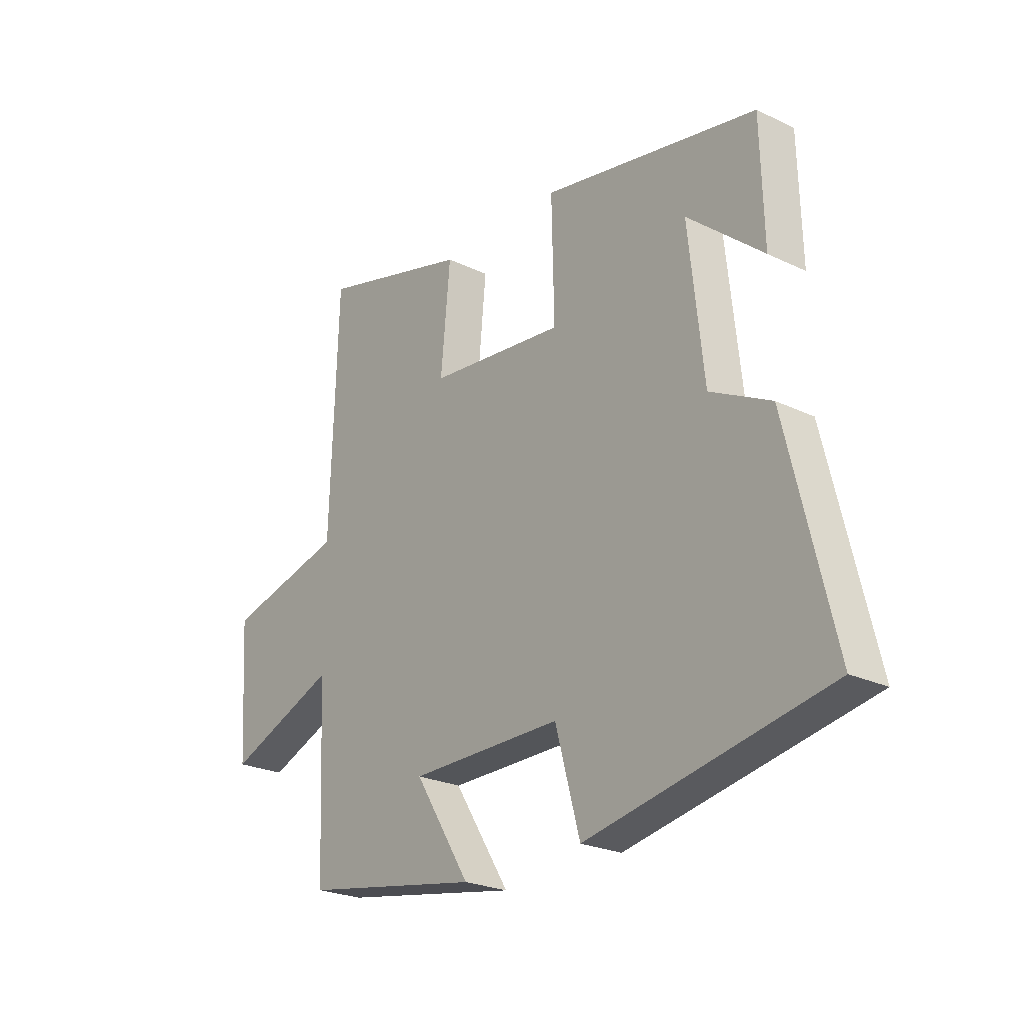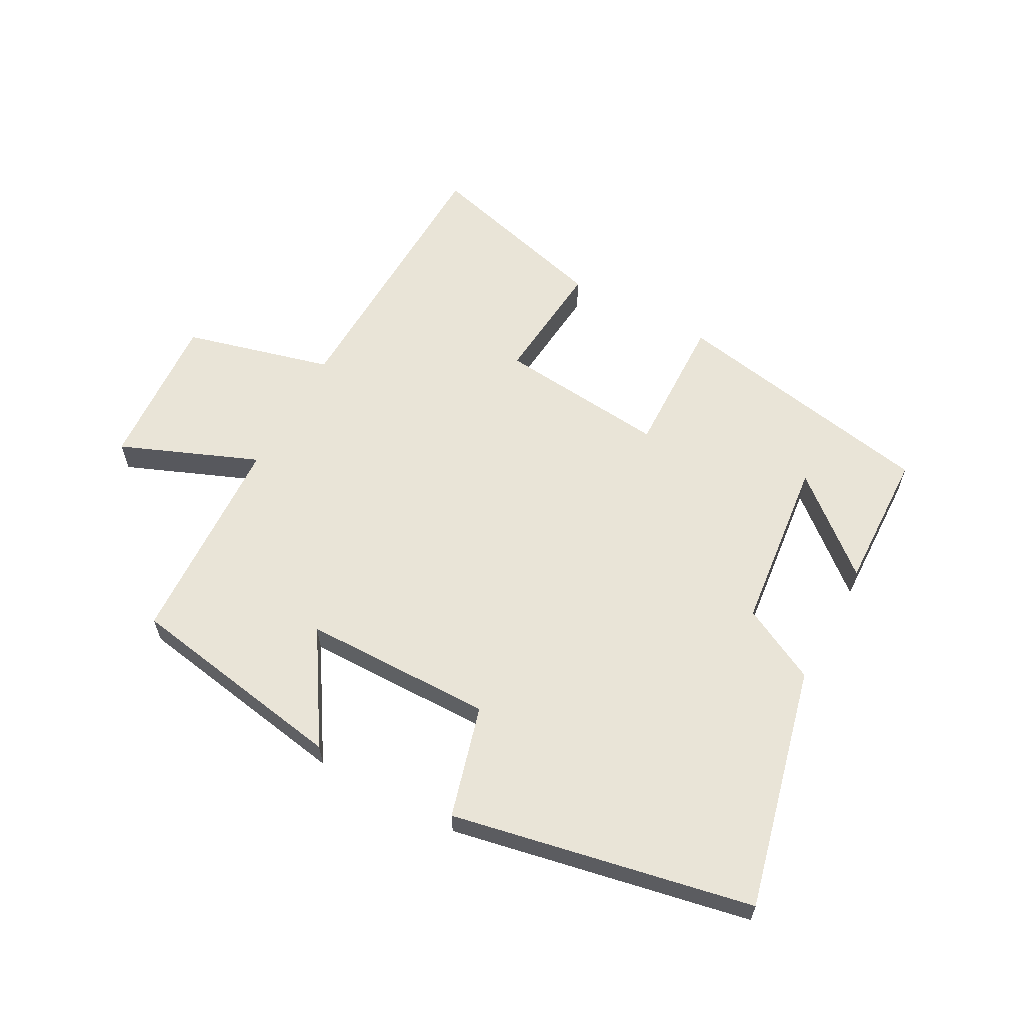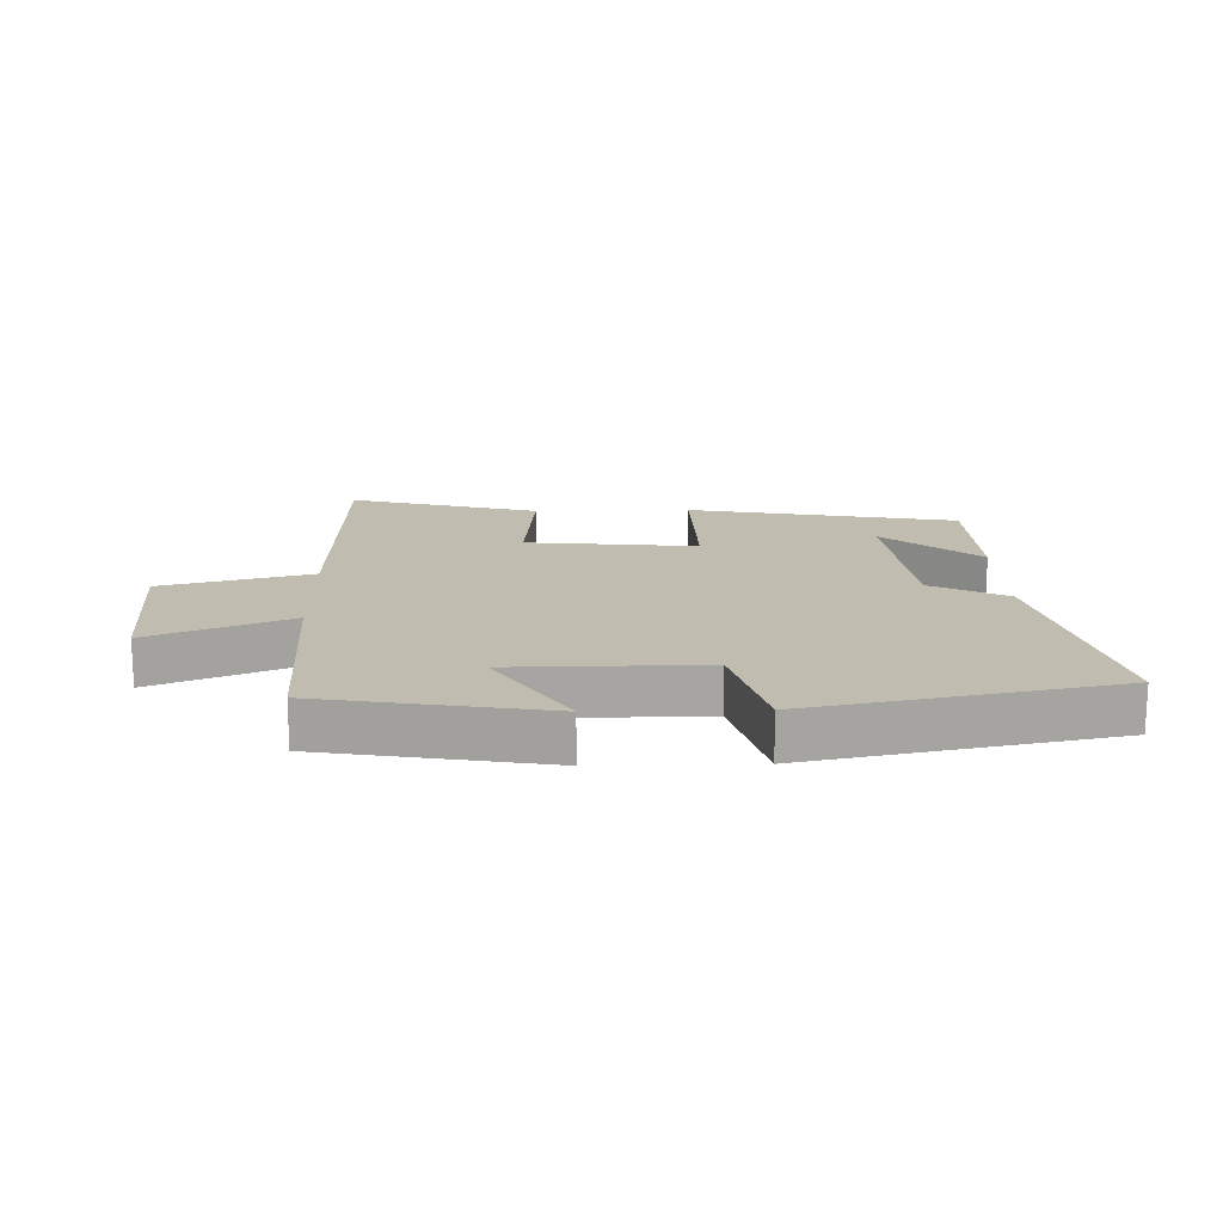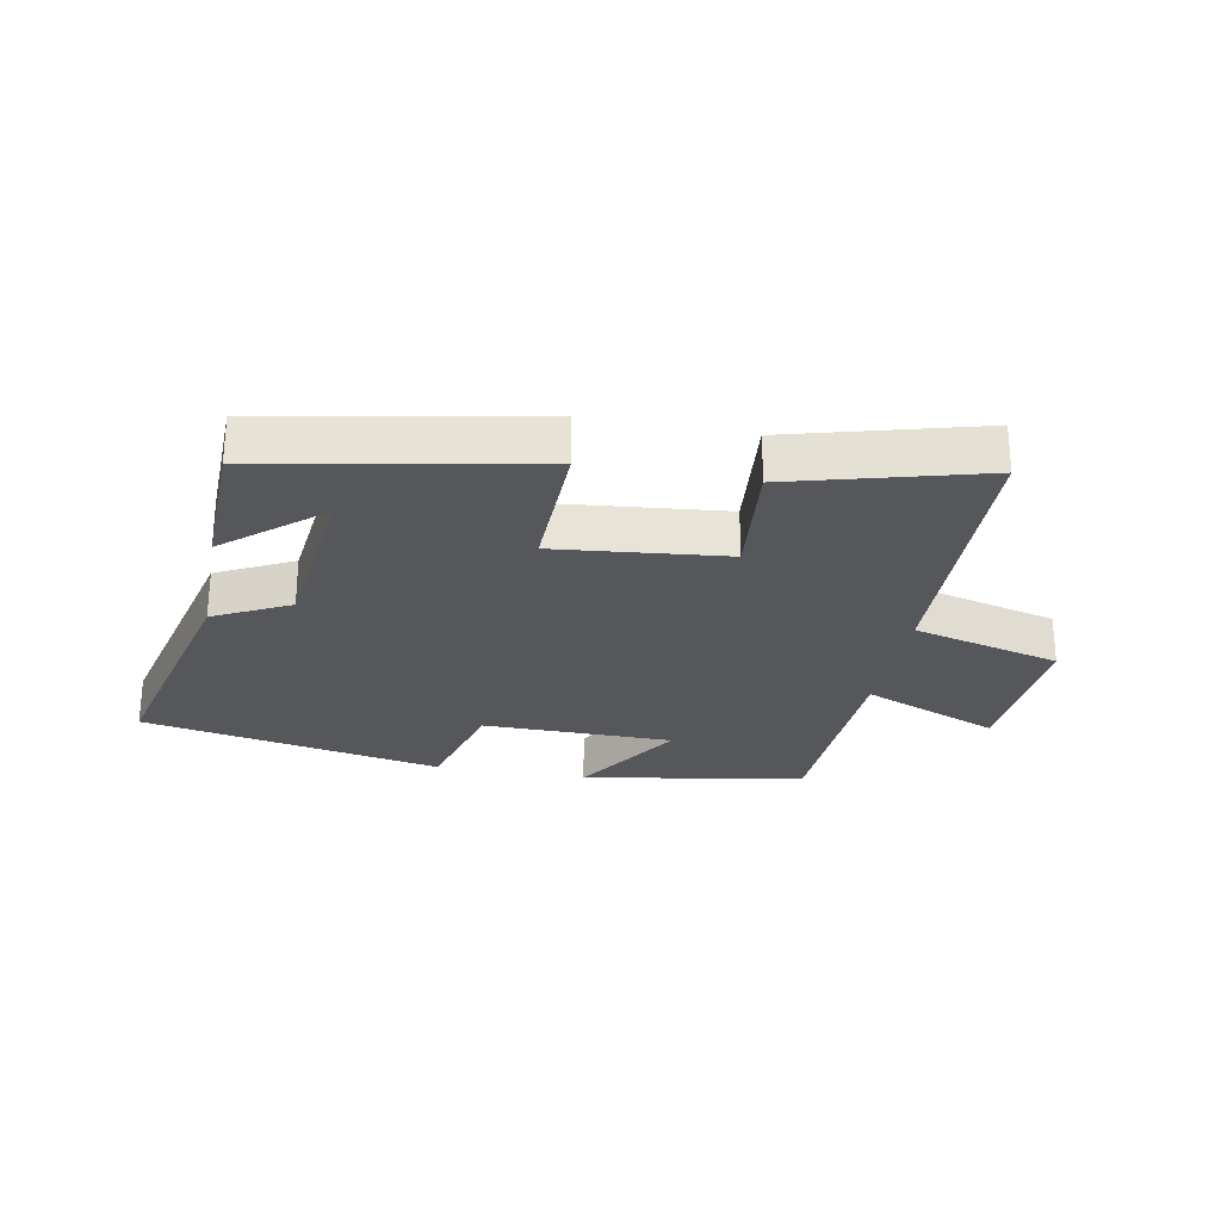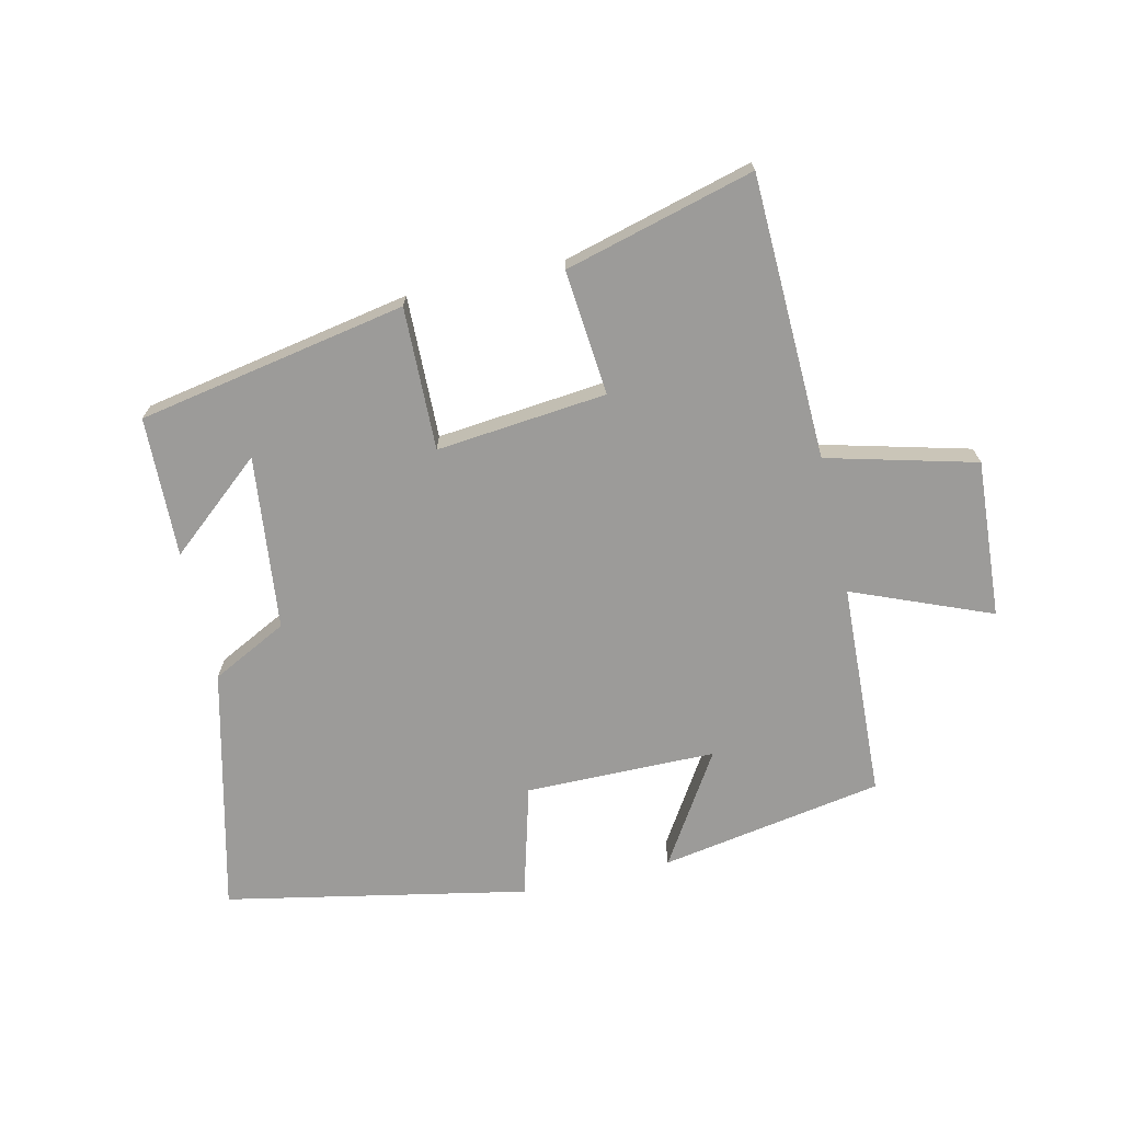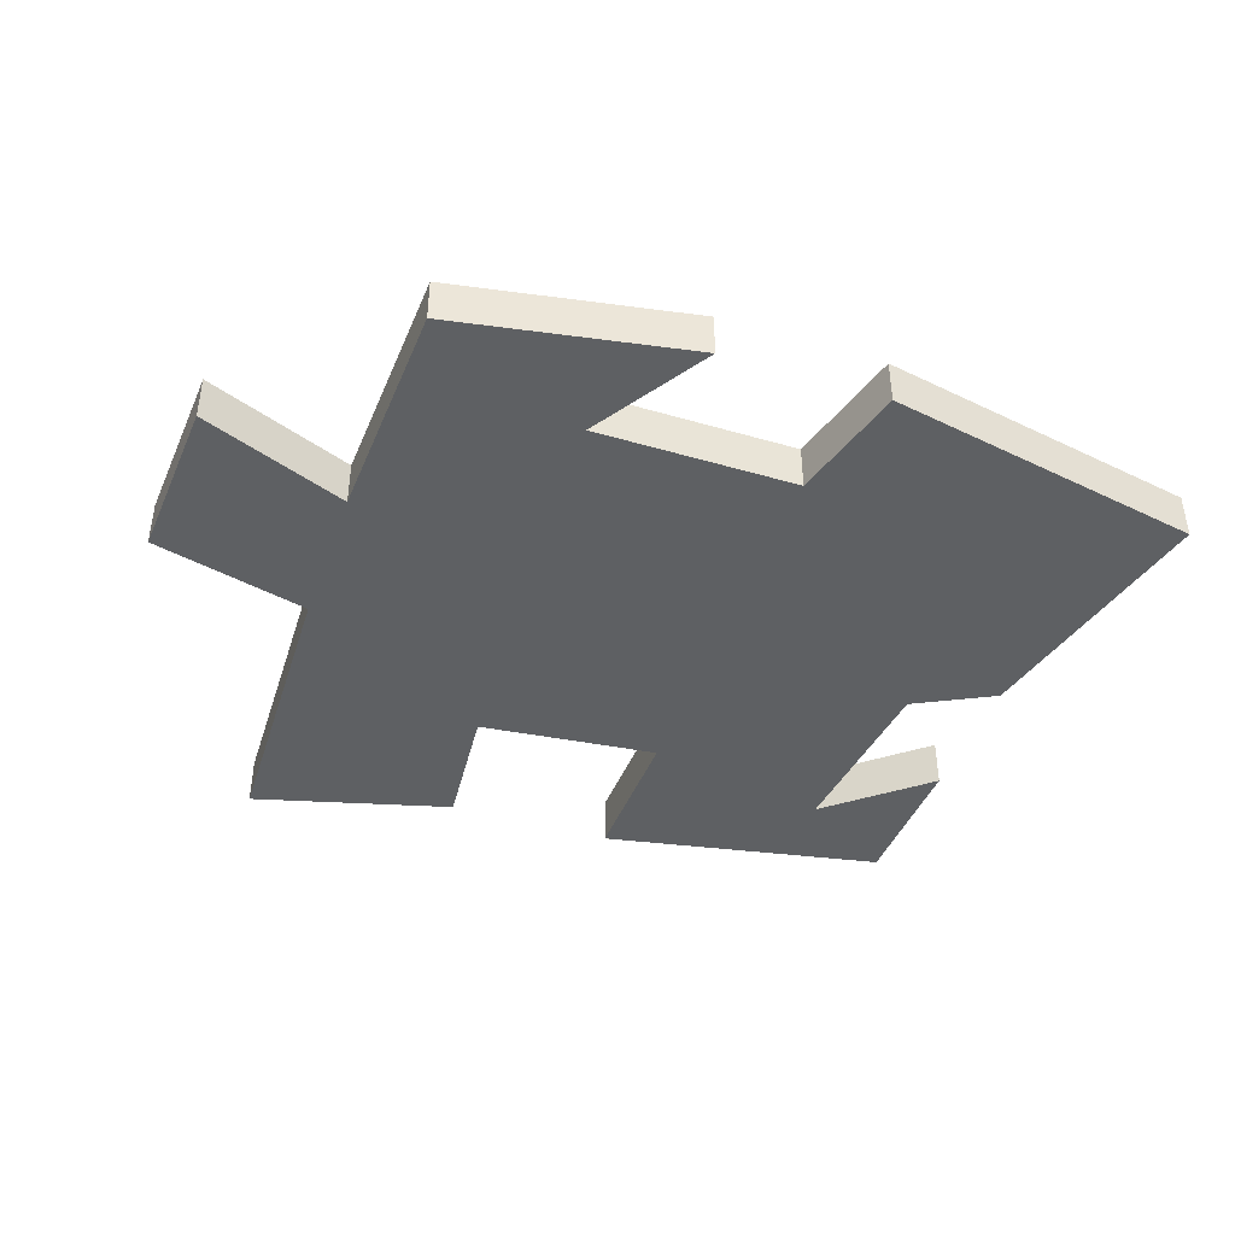
<metadata>
{"format":"obj","ext":"obj","renderer":"f3d","projection":"perspective","resolution":1024,"background":"white","views":[{"elev":-24.1,"azim":-128.5,"up":"+Z"},{"elev":60.8,"azim":-151.6,"up":"+Y"},{"elev":16.6,"azim":178.5,"up":"+Y"},{"elev":-26.8,"azim":-10.7,"up":"+Y"},{"elev":-69.8,"azim":12.8,"up":"+Y"},{"elev":-42.2,"azim":161.0,"up":"+Y"}]}
</metadata>
<code>
v -0.593 0.07 -0.406
v -0.5 0.07 -0.017
v -0.379 0.07 0.045
v -0.349 0.07 0.323
v -0.5 0.07 0.195
v -0.494 0.07 0.419
v -0.065 0.07 0.5
v -0.07 0.07 0.272
v 0.202 0.07 0.3
v 0.183 0.07 0.5
v 0.485 0.07 0.582
v 0.5 0.07 0.129
v 0.737 0.07 0.068
v 0.721 0.07 -0.184
v 0.5 0.07 -0.095
v 0.485 0.07 -0.438
v 0.129 0.07 -0.5
v 0.24 0.07 -0.323
v -0.064 0.07 -0.321
v -0.113 0.07 -0.5
v -0.593 0 -0.406
v -0.5 0 -0.017
v -0.379 0 0.045
v -0.349 0 0.323
v -0.5 0 0.195
v -0.494 0 0.419
v -0.065 0 0.5
v -0.07 0 0.272
v 0.202 0 0.3
v 0.183 0 0.5
v 0.485 0 0.582
v 0.5 0 0.129
v 0.737 0 0.068
v 0.721 0 -0.184
v 0.5 0 -0.095
v 0.485 0 -0.438
v 0.129 0 -0.5
v 0.24 0 -0.323
v -0.064 0 -0.321
v -0.113 0 -0.5
f 1 2 3
f 20 1 3
f 19 20 3
f 18 19 3 4
f 15 16 17 18
f 15 18 4
f 14 15 4
f 13 14 4
f 12 13 4
f 9 10 11 12
f 8 9 12
f 8 12 4
f 7 8 4
f 6 7 4
f 4 5 6
f 23 22 21
f 23 21 40
f 23 40 39
f 24 23 39 38
f 38 37 36 35
f 24 38 35
f 24 35 34
f 24 34 33
f 24 33 32
f 32 31 30 29
f 32 29 28
f 24 32 28
f 24 28 27
f 24 27 26
f 26 25 24
f 1 21 22 2
f 2 22 23 3
f 3 23 24 4
f 4 24 25 5
f 5 25 26 6
f 6 26 27 7
f 7 27 28 8
f 8 28 29 9
f 9 29 30 10
f 10 30 31 11
f 11 31 32 12
f 12 32 33 13
f 13 33 34 14
f 14 34 35 15
f 15 35 36 16
f 16 36 37 17
f 17 37 38 18
f 18 38 39 19
f 19 39 40 20
f 20 40 21 1

</code>
